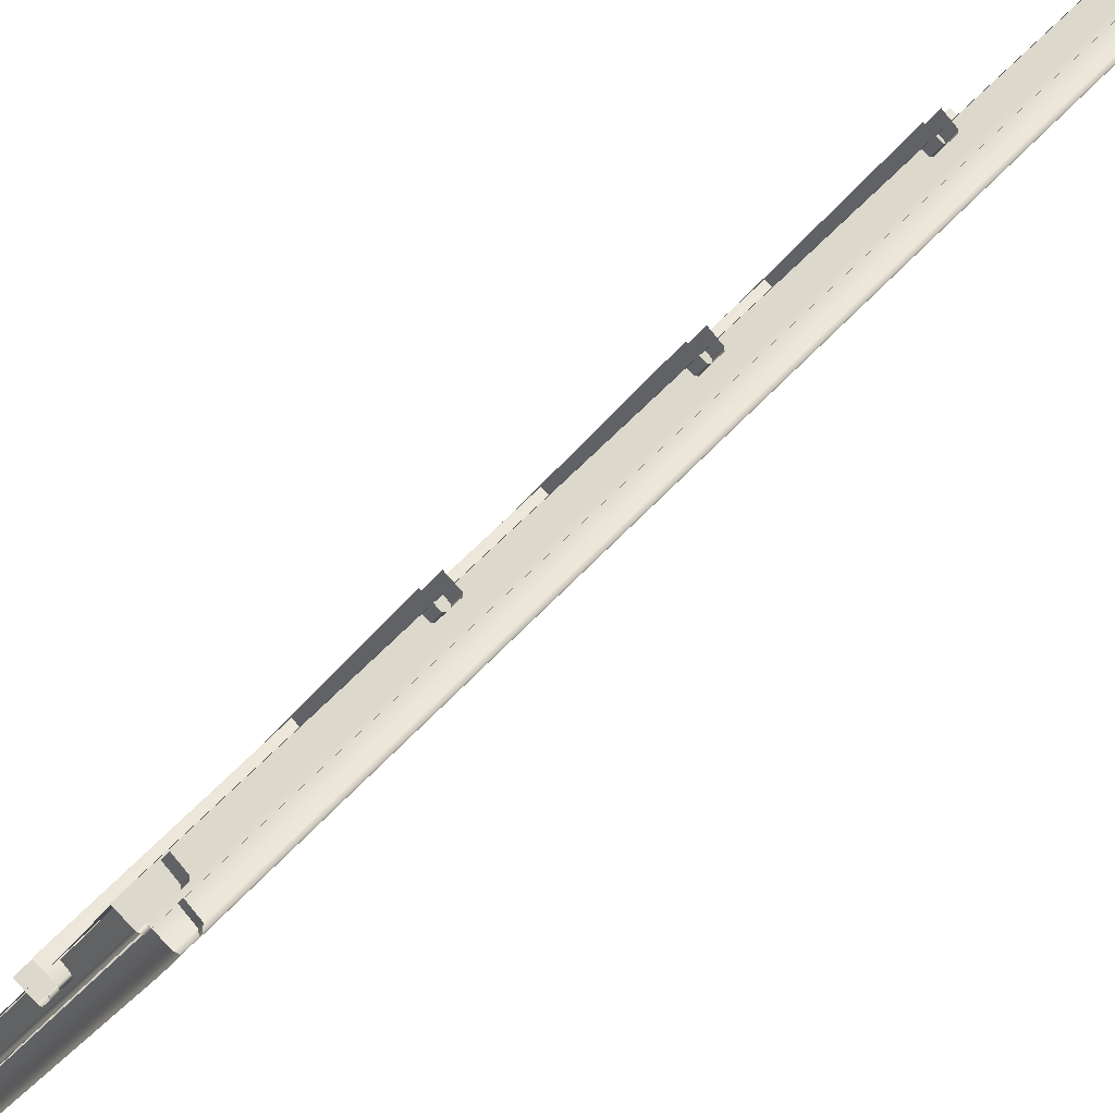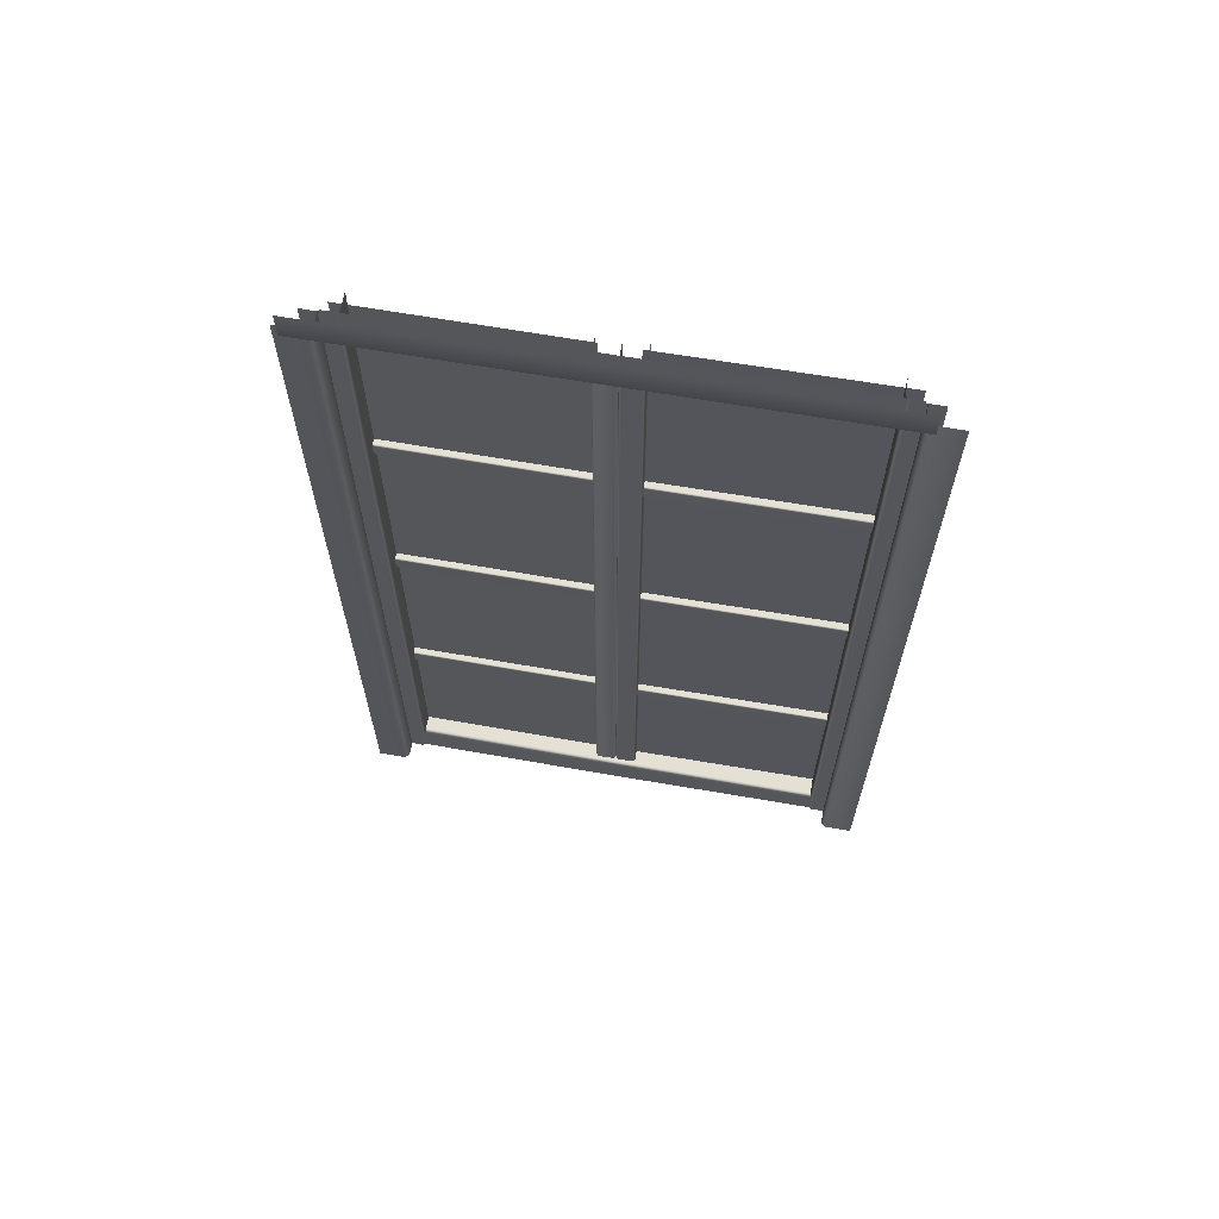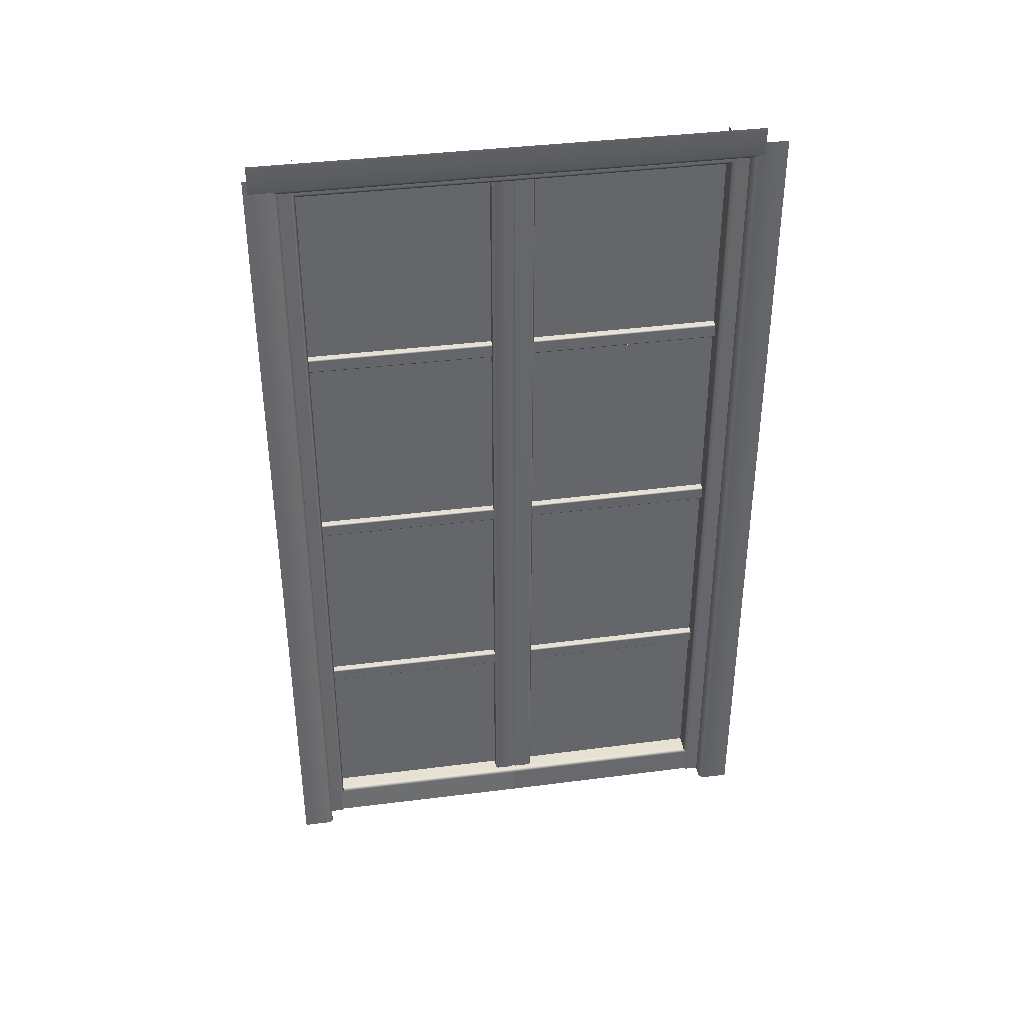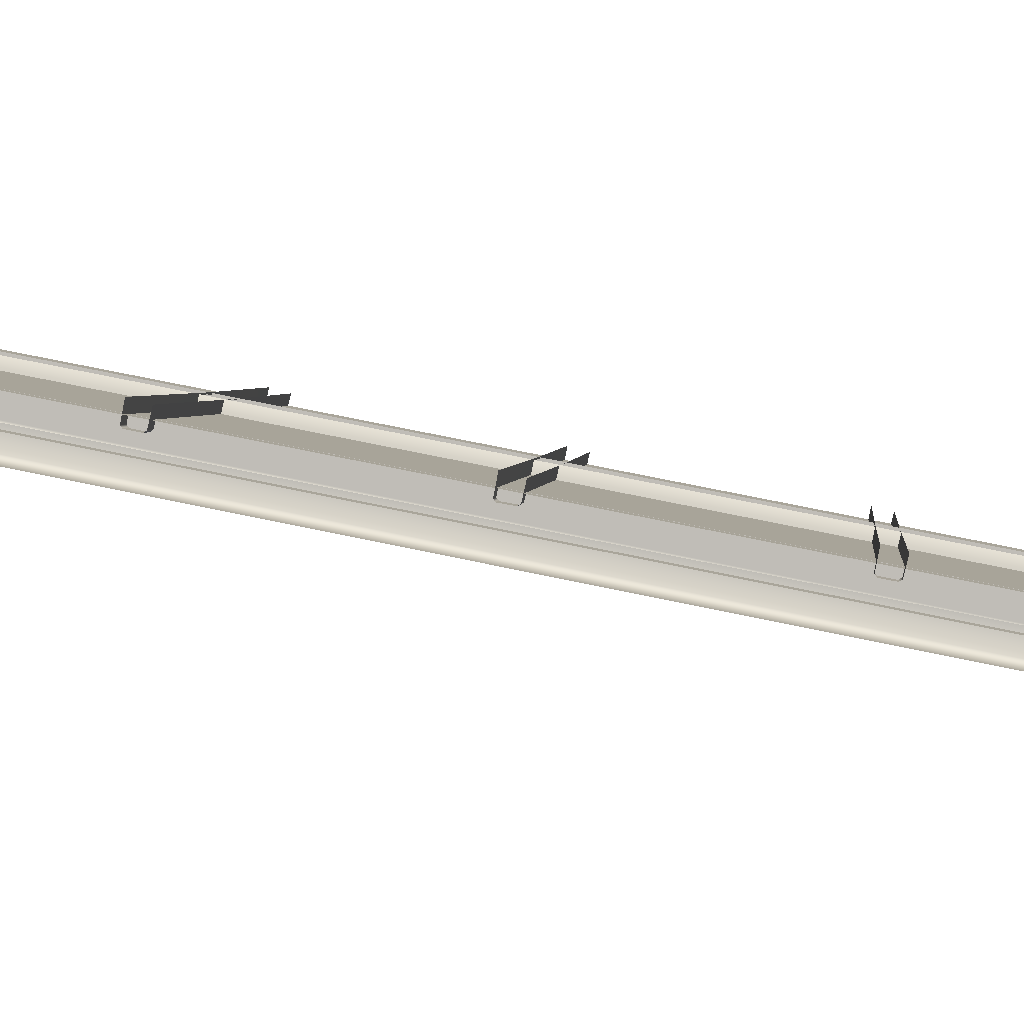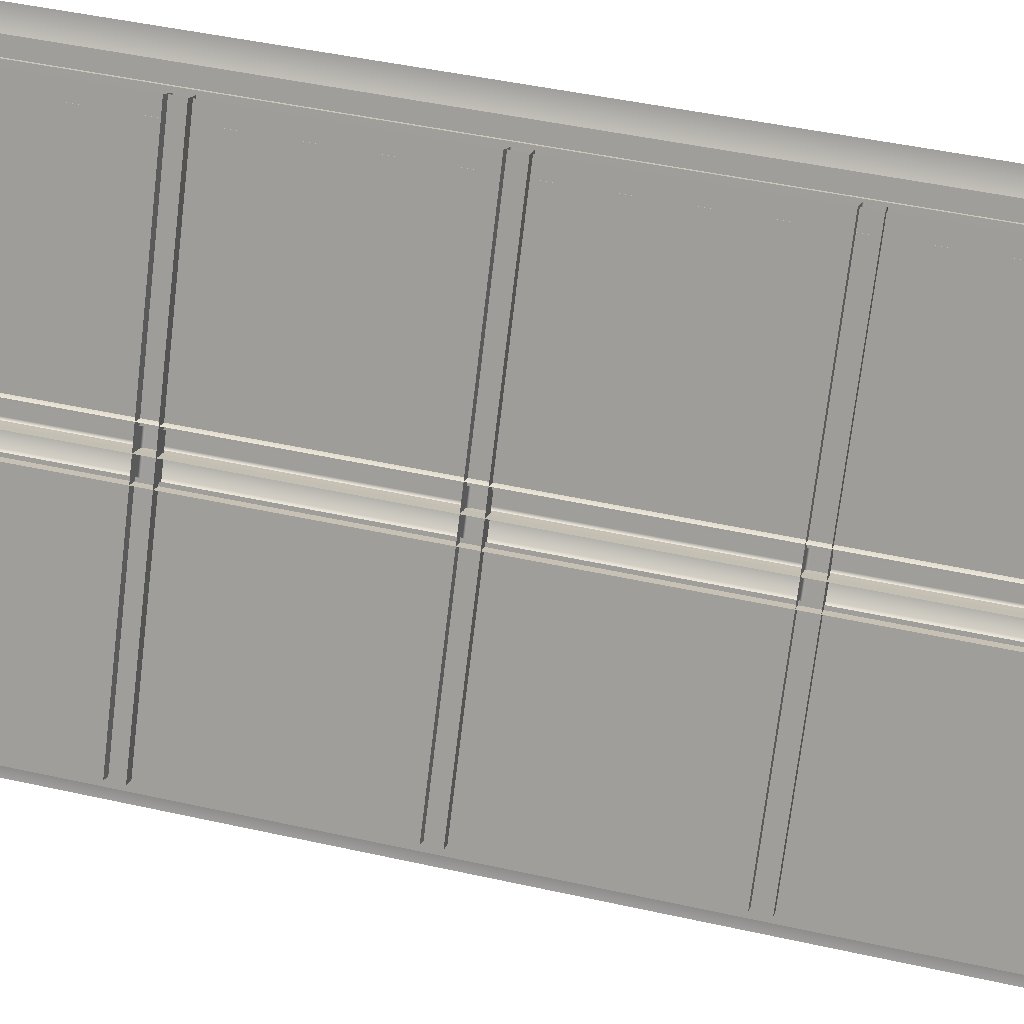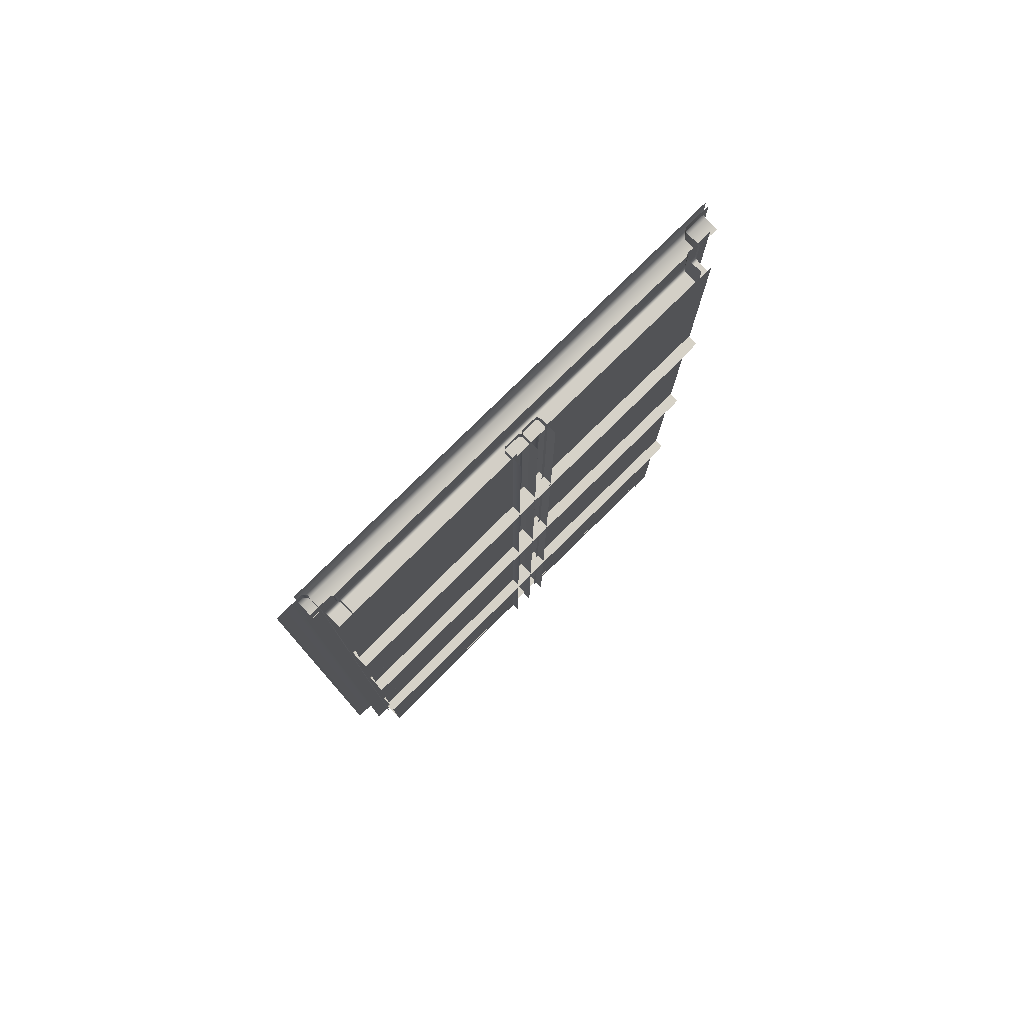
<metadata>
{"format":"obj","ext":"obj","renderer":"f3d","projection":"perspective","resolution":1024,"background":"white","views":[{"elev":49.8,"azim":-141.1,"up":"+Z"},{"elev":64.9,"azim":-108.5,"up":"+Y"},{"elev":38.3,"azim":-127.7,"up":"+Y"},{"elev":65.1,"azim":-77.7,"up":"+Z"},{"elev":45.3,"azim":104.5,"up":"+Z"},{"elev":78.3,"azim":16.8,"up":"+Y"}]}
</metadata>
<code>
o Bistro_Research_Exterior_Paris_Building_01_paris_buildi_397d2ad
v 1.649 13.18 -11.7
v 1.649 16.13 -11.7
v 1.674 13.18 -11.68
v 1.675 16.13 -11.68
v 1.644 13.18 -11.71
v 1.649 13.18 -11.7
v 1.644 16.13 -11.71
v 1.649 16.13 -11.7
v 1.685 13.18 -11.76
v 1.685 16.13 -11.76
v 1.745 13.18 -11.73
v 1.745 16.13 -11.73
v 1.673 13.18 -11.6
v 1.673 16.13 -11.6
v 1.673 16.13 -11.6
v 1.673 13.18 -11.6
v 1.613 16.13 -11.63
v 1.613 13.18 -11.63
v 1.608 16.13 -11.64
v 1.608 13.18 -11.64
v 1.637 16.13 -11.7
v 1.637 13.18 -11.7
v 1.673 16.13 -11.76
v 1.673 13.18 -11.76
v 1.702 13.18 -11.67
v 1.702 16.13 -11.67
v 1.708 13.18 -11.66
v 1.708 16.13 -11.66
v 1.318 13.1 -11.01
v 1.261 13.1 -11.04
v 1.318 16.21 -11.01
v 1.263 16.21 -11.04
v 1.243 13.1 -11.03
v 1.245 16.21 -11.03
v 1.197 16.21 -10.94
v 1.195 13.1 -10.94
v 1.288 16.09 -10.96
v 1.242 16.1 -10.99
v 1.676 16.09 -11.68
v 1.632 16.1 -11.71
v 1.23 16.11 -10.99
v 1.619 16.11 -11.71
v 1.619 16.21 -11.71
v 1.23 16.21 -10.99
v 1.318 15.36 -10.94
v 1.27 15.36 -10.96
v 1.705 15.36 -11.66
v 1.66 15.36 -11.69
v 1.265 15.37 -10.97
v 1.654 15.37 -11.69
v 1.654 15.41 -11.69
v 1.265 15.41 -10.97
v 1.271 15.42 -10.96
v 1.66 15.42 -11.69
v 1.709 15.42 -11.66
v 1.321 15.42 -10.94
v 1.318 14.59 -10.94
v 1.273 14.59 -10.97
v 1.706 14.59 -11.66
v 1.662 14.59 -11.69
v 1.267 14.6 -10.97
v 1.657 14.6 -11.69
v 1.655 14.64 -11.69
v 1.266 14.64 -10.97
v 1.271 14.65 -10.96
v 1.66 14.65 -11.69
v 1.709 14.65 -11.66
v 1.321 14.65 -10.94
v 1.318 13.82 -10.94
v 1.273 13.83 -10.97
v 1.706 13.82 -11.66
v 1.662 13.83 -11.69
v 1.267 13.83 -10.97
v 1.657 13.83 -11.69
v 1.655 13.88 -11.69
v 1.266 13.88 -10.97
v 1.271 13.88 -10.96
v 1.66 13.88 -11.69
v 1.709 13.88 -11.66
v 1.321 13.88 -10.94
v 2.037 16.21 -12.34
v 1.985 16.21 -12.37
v 2.037 13.1 -12.34
v 1.983 13.1 -12.37
v 1.98 16.21 -12.39
v 1.978 13.1 -12.39
v 2.026 13.1 -12.48
v 2.028 16.21 -12.47
v 2.064 13.22 -12.39
v 2.021 13.22 -12.41
v 1.68 13.22 -11.68
v 1.632 13.22 -11.71
v 2.008 13.21 -12.42
v 1.619 13.21 -11.71
v 1.617 13.1 -11.71
v 2.003 13.1 -12.42
v 2.093 15.42 -12.37
v 2.046 15.42 -12.39
v 2.04 15.41 -12.39
v 2.039 15.37 -12.39
v 2.045 15.36 -12.39
v 2.089 15.36 -12.37
v 2.093 14.65 -12.37
v 2.046 14.65 -12.39
v 2.04 14.64 -12.4
v 2.042 14.6 -12.4
v 2.048 14.59 -12.39
v 2.09 14.59 -12.37
v 2.093 13.88 -12.37
v 2.046 13.88 -12.39
v 2.04 13.88 -12.4
v 2.042 13.83 -12.4
v 2.048 13.83 -12.39
v 2.09 13.82 -12.37
v 1.233 13.1 -10.98
v 1.177 13.1 -11.01
v 1.233 16.21 -10.98
v 1.178 16.21 -11.01
v 1.158 13.1 -11.01
v 1.16 16.21 -11.01
v 1.112 16.21 -10.92
v 1.11 13.1 -10.92
v 1.207 16.15 -10.96
v 1.161 16.15 -10.98
v 2.046 16.15 -12.51
v 2.002 16.15 -12.54
v 1.149 16.17 -10.99
v 1.99 16.17 -12.54
v 1.99 16.27 -12.54
v 1.149 16.27 -10.99
v 2.01 16.21 -12.42
v 1.958 16.21 -12.45
v 2.01 13.1 -12.42
v 1.956 13.1 -12.45
v 1.953 16.21 -12.47
v 1.95 13.1 -12.47
v 1.999 13.1 -12.56
v 2.001 16.21 -12.56
v 1.24 13.22 -10.99
v 1.292 13.22 -10.96
v 1.227 13.21 -10.99
v 1.227 13.1 -10.99
v 2.017 16.1 -12.41
v 2.06 16.09 -12.39
v 2.005 16.11 -12.42
v 2.005 16.21 -12.42
v 1.651 16.15 -11.63
v 1.651 13.16 -11.63
v 1.292 16.15 -10.96
v 1.292 13.16 -10.96
v 1.709 13.18 -11.74
v 1.709 16.15 -11.74
v 2.064 16.15 -12.39
v 2.064 13.18 -12.39
v 2.064 13.16 -12.39
v 1.709 13.16 -11.74
f 1 2 3
f 2 4 3
f 5 6 7
f 6 8 7
f 9 10 11
f 10 12 11
f 13 14 15
f 16 13 15
f 15 17 16
f 17 18 16
f 18 17 19
f 20 18 19
f 20 19 21
f 22 20 21
f 21 2 22
f 2 1 22
f 5 7 23
f 24 5 23
f 23 10 24
f 10 9 24
f 8 6 25
f 26 8 25
f 25 27 26
f 27 28 26
f 29 30 31
f 30 32 31
f 30 33 32
f 33 34 32
f 35 34 33
f 36 35 33
f 37 38 39
f 38 40 39
f 38 41 40
f 41 42 40
f 43 42 41
f 44 43 41
f 45 46 47
f 46 48 47
f 46 49 48
f 49 50 48
f 51 50 49
f 52 51 49
f 52 53 51
f 53 54 51
f 54 53 55
f 53 56 55
f 57 58 59
f 58 60 59
f 58 61 60
f 61 62 60
f 63 62 61
f 64 63 61
f 64 65 63
f 65 66 63
f 66 65 67
f 65 68 67
f 69 70 71
f 70 72 71
f 70 73 72
f 73 74 72
f 75 74 73
f 76 75 73
f 76 77 75
f 77 78 75
f 78 77 79
f 77 80 79
f 81 82 83
f 82 84 83
f 82 85 84
f 85 86 84
f 87 86 85
f 88 87 85
f 89 90 91
f 90 92 91
f 90 93 92
f 93 94 92
f 95 94 93
f 96 95 93
f 97 98 55
f 98 54 55
f 54 98 99
f 51 54 99
f 51 99 50
f 99 100 50
f 50 100 101
f 48 50 101
f 48 101 47
f 101 102 47
f 103 104 67
f 104 66 67
f 66 104 105
f 63 66 105
f 63 105 62
f 105 106 62
f 62 106 107
f 60 62 107
f 60 107 59
f 107 108 59
f 109 110 79
f 110 78 79
f 78 110 111
f 75 78 111
f 75 111 74
f 111 112 74
f 74 112 113
f 72 74 113
f 72 113 71
f 113 114 71
f 115 116 117
f 116 118 117
f 116 119 118
f 119 120 118
f 121 120 119
f 122 121 119
f 123 124 125
f 124 126 125
f 124 127 126
f 127 128 126
f 129 128 127
f 130 129 127
f 131 132 133
f 132 134 133
f 132 135 134
f 135 136 134
f 137 136 135
f 138 137 135
f 139 140 91
f 92 139 91
f 92 94 139
f 94 141 139
f 142 141 94
f 95 142 94
f 143 144 39
f 40 143 39
f 40 42 143
f 42 145 143
f 146 145 42
f 43 146 42
f 147 148 149
f 148 150 149
f 151 152 153
f 154 151 153
f 154 155 151
f 155 156 151

</code>
